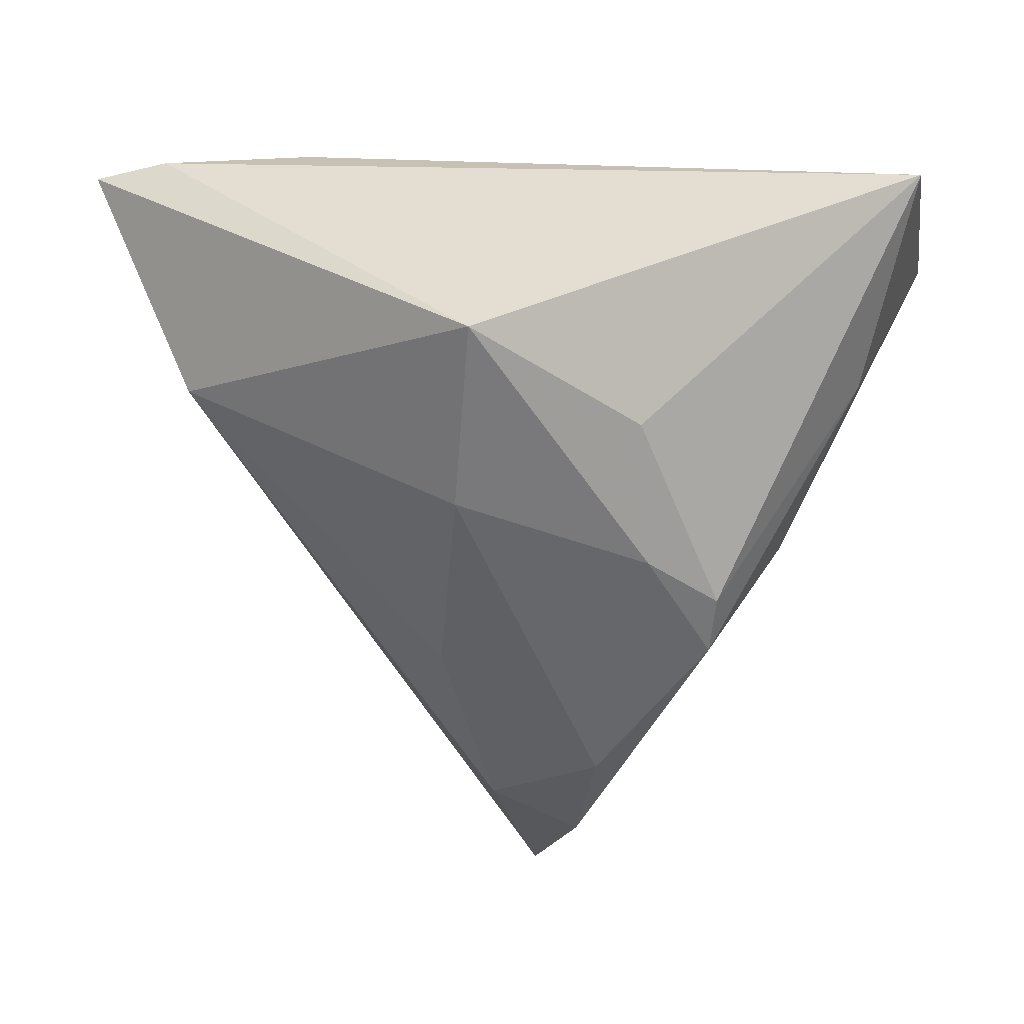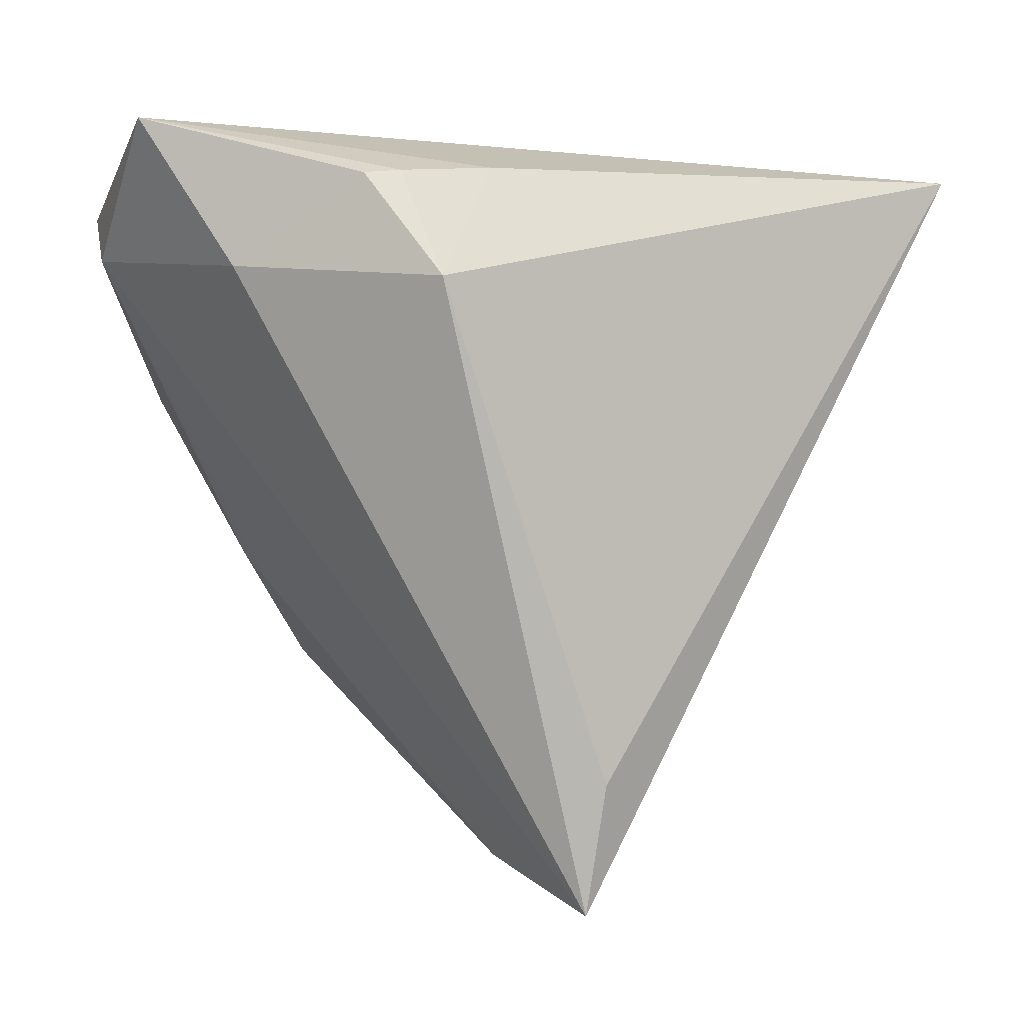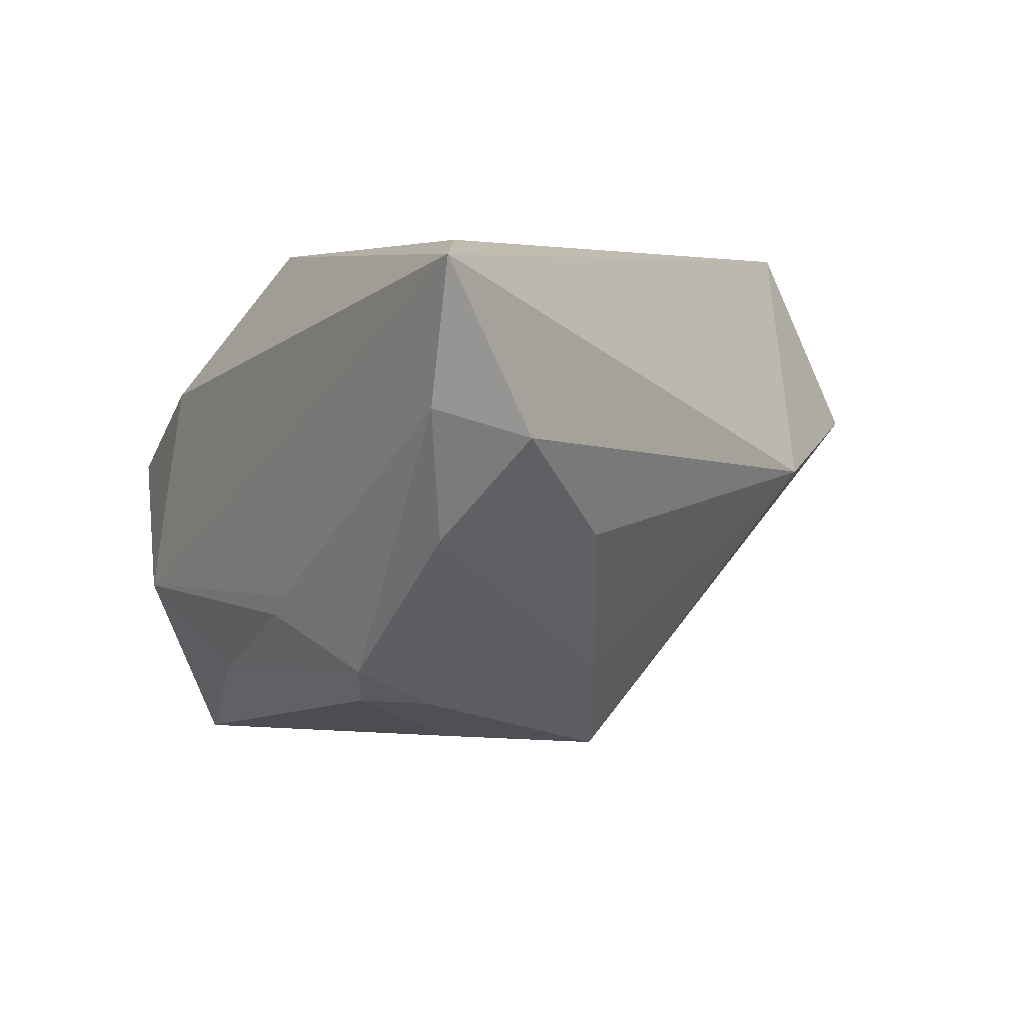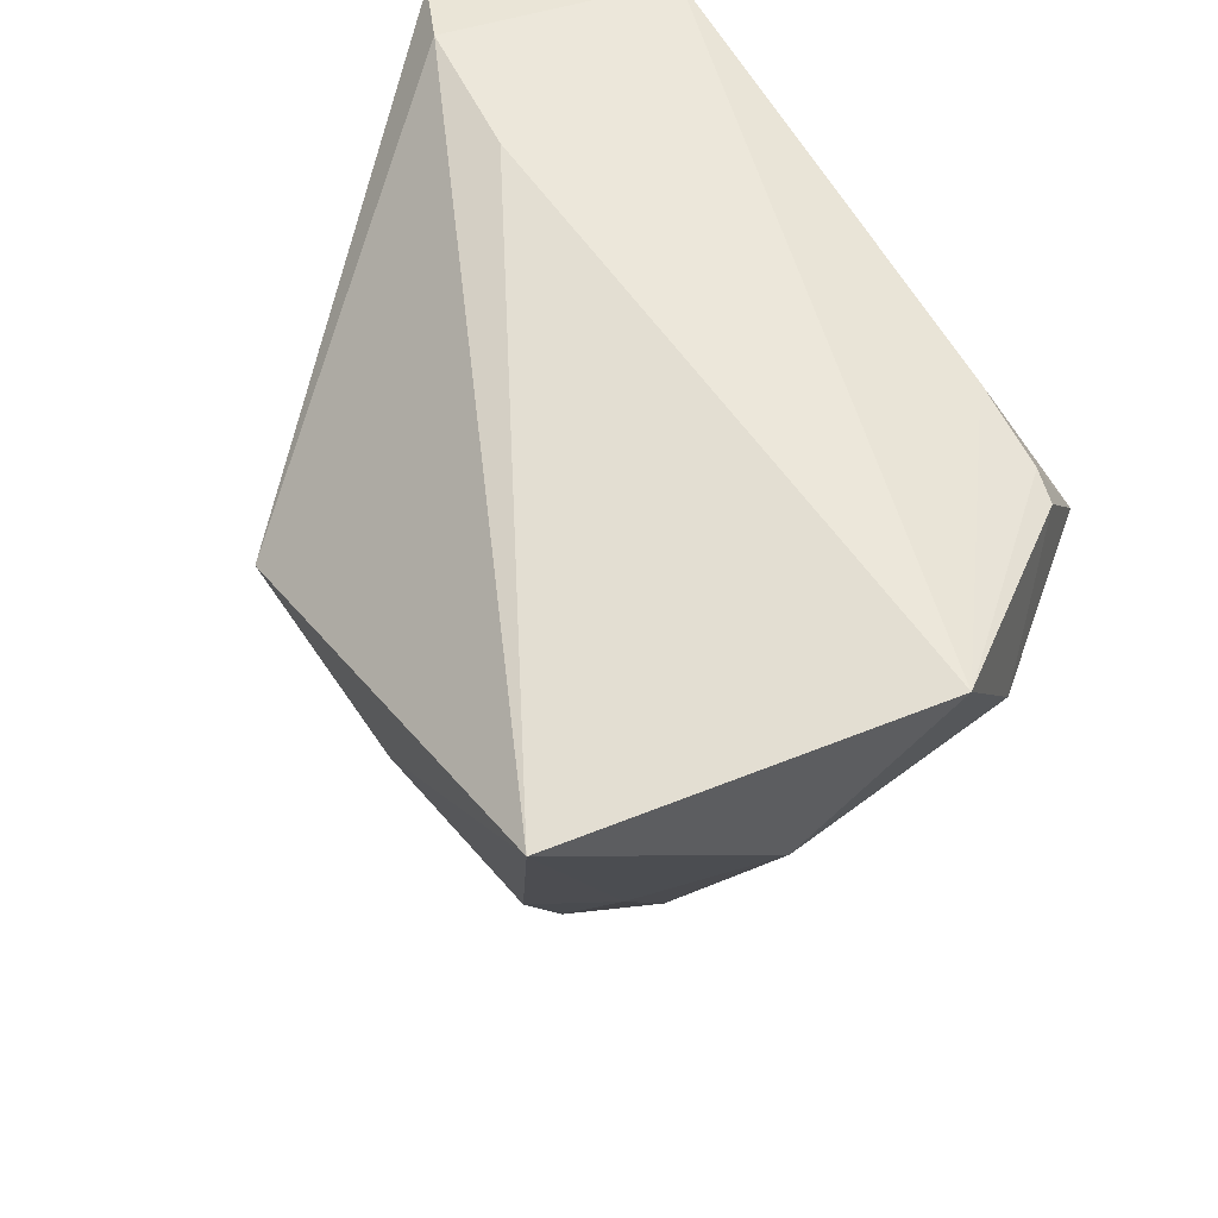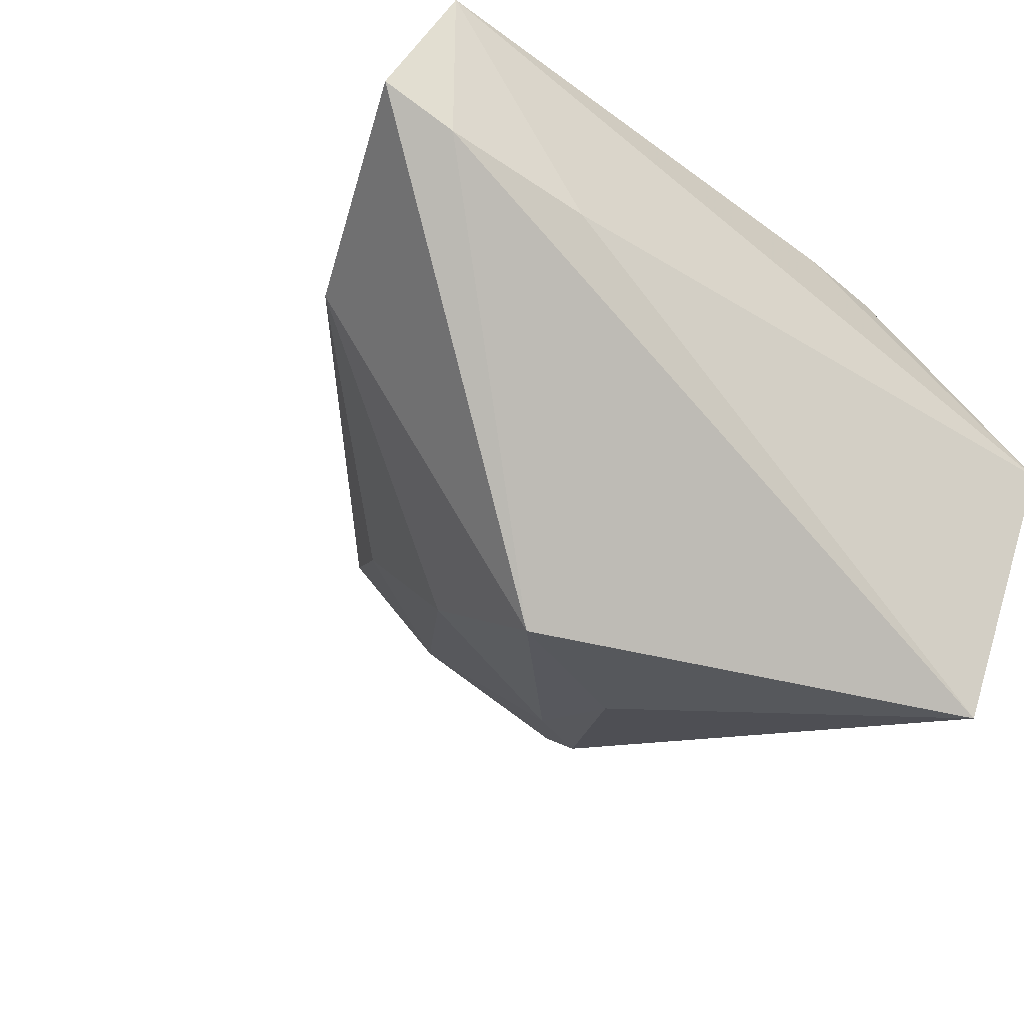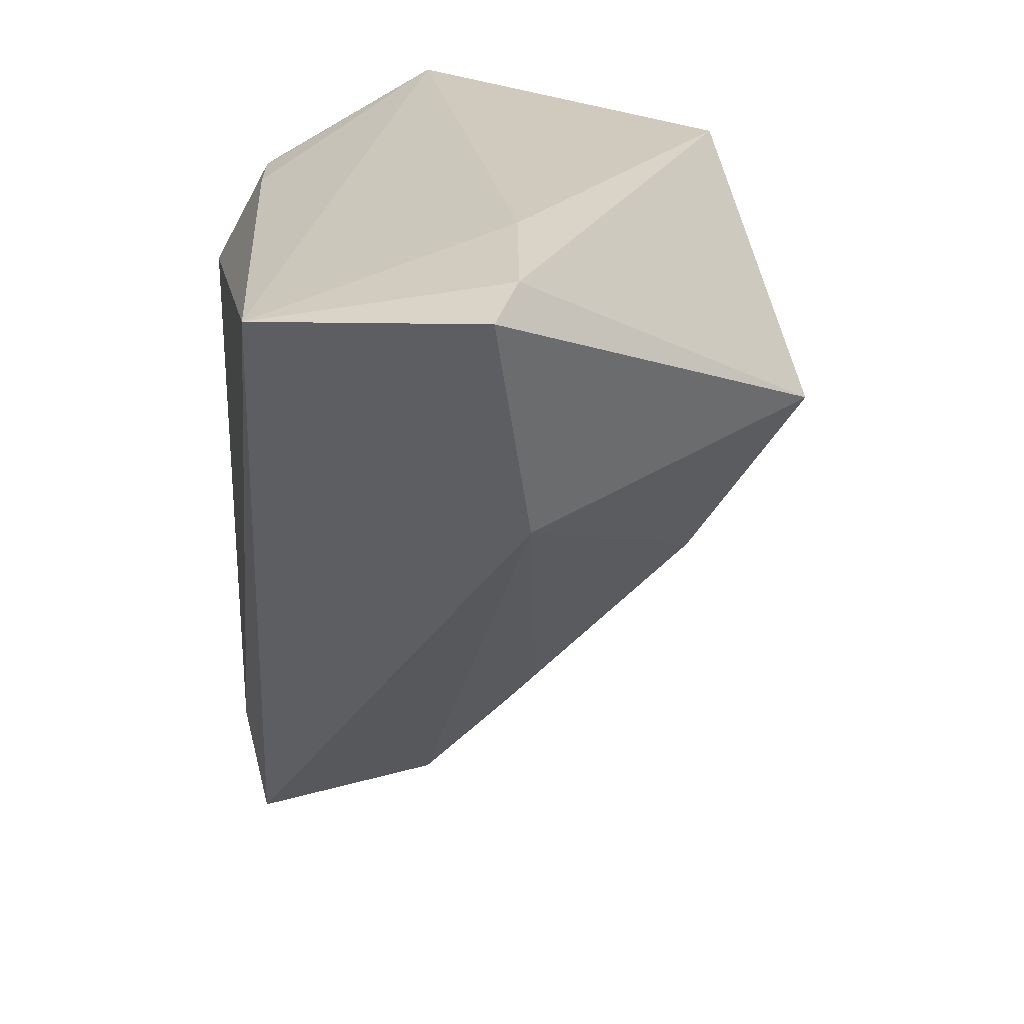
<metadata>
{"format":"obj","ext":"obj","renderer":"f3d","projection":"perspective","resolution":1024,"background":"white","views":[{"elev":-4.8,"azim":168.3,"up":"+Y"},{"elev":0.9,"azim":-31.6,"up":"+Y"},{"elev":4.3,"azim":-3.6,"up":"+Z"},{"elev":53.5,"azim":-122.0,"up":"+Y"},{"elev":-37.8,"azim":141.5,"up":"+Z"},{"elev":23.0,"azim":81.0,"up":"+Y"}]}
</metadata>
<code>
v -0.03337 0.0001169 -0.02689
v 0.04573 0.02657 0.02967
v -0.003799 -0.04411 0.02967
v 0.01689 0.003961 -0.03869
v 0.004946 -0.0493 0.006589
v -0.006865 -0.05433 0.01021
v -0.04506 0.0163 -0.01727
v -0.005667 -0.04598 -0.005699
v -0.04711 0.03131 -0.001061
v -0.04057 0.01396 0.01013
v -0.005114 -0.0591 0.02746
v 0.01417 -0.03229 -0.006213
v -0.02625 0.02417 0.02277
v 0.05682 0.02867 0.005319
v -0.003829 -0.006305 -0.03576
v -0.006452 -0.02176 -0.02886
v -0.03025 0.02377 0.02159
v -0.02493 -0.02168 -0.01475
v -0.01513 -0.02604 -0.02764
v 0.04845 0.03028 0.001515
v -0.01559 0.02498 0.02407
v -0.03701 0.02364 -0.03901
v 0.01585 -0.01489 -0.02482
v -0.02497 0.01219 0.02967
v 0.03048 0.03131 -0.00126
v -0.0154 -0.03169 -0.02318
v 0.04534 0.0009141 -0.000342
v -0.02619 -0.01904 -0.01747
f 22 9 25
f 25 9 2
f 9 22 7
f 22 4 15
f 11 7 18
f 1 7 22
f 11 24 10
f 10 7 11
f 9 7 10
f 11 2 3
f 3 24 11
f 2 24 3
f 25 2 20
f 2 14 20
f 20 22 25
f 20 4 22
f 20 14 4
f 4 14 27
f 27 2 11
f 27 14 2
f 16 15 4
f 16 8 26
f 11 18 6
f 6 18 26
f 26 8 6
f 26 18 28
f 28 1 26
f 28 18 7
f 7 1 28
f 17 13 9
f 24 13 17
f 9 10 17
f 17 10 24
f 21 24 2
f 21 13 24
f 21 2 9
f 9 13 21
f 19 16 26
f 15 16 19
f 22 15 19
f 19 1 22
f 26 1 19
f 4 27 23
f 27 12 23
f 23 12 8
f 23 16 4
f 8 16 23
f 5 6 8
f 8 12 5
f 11 6 5
f 5 27 11
f 5 12 27

</code>
